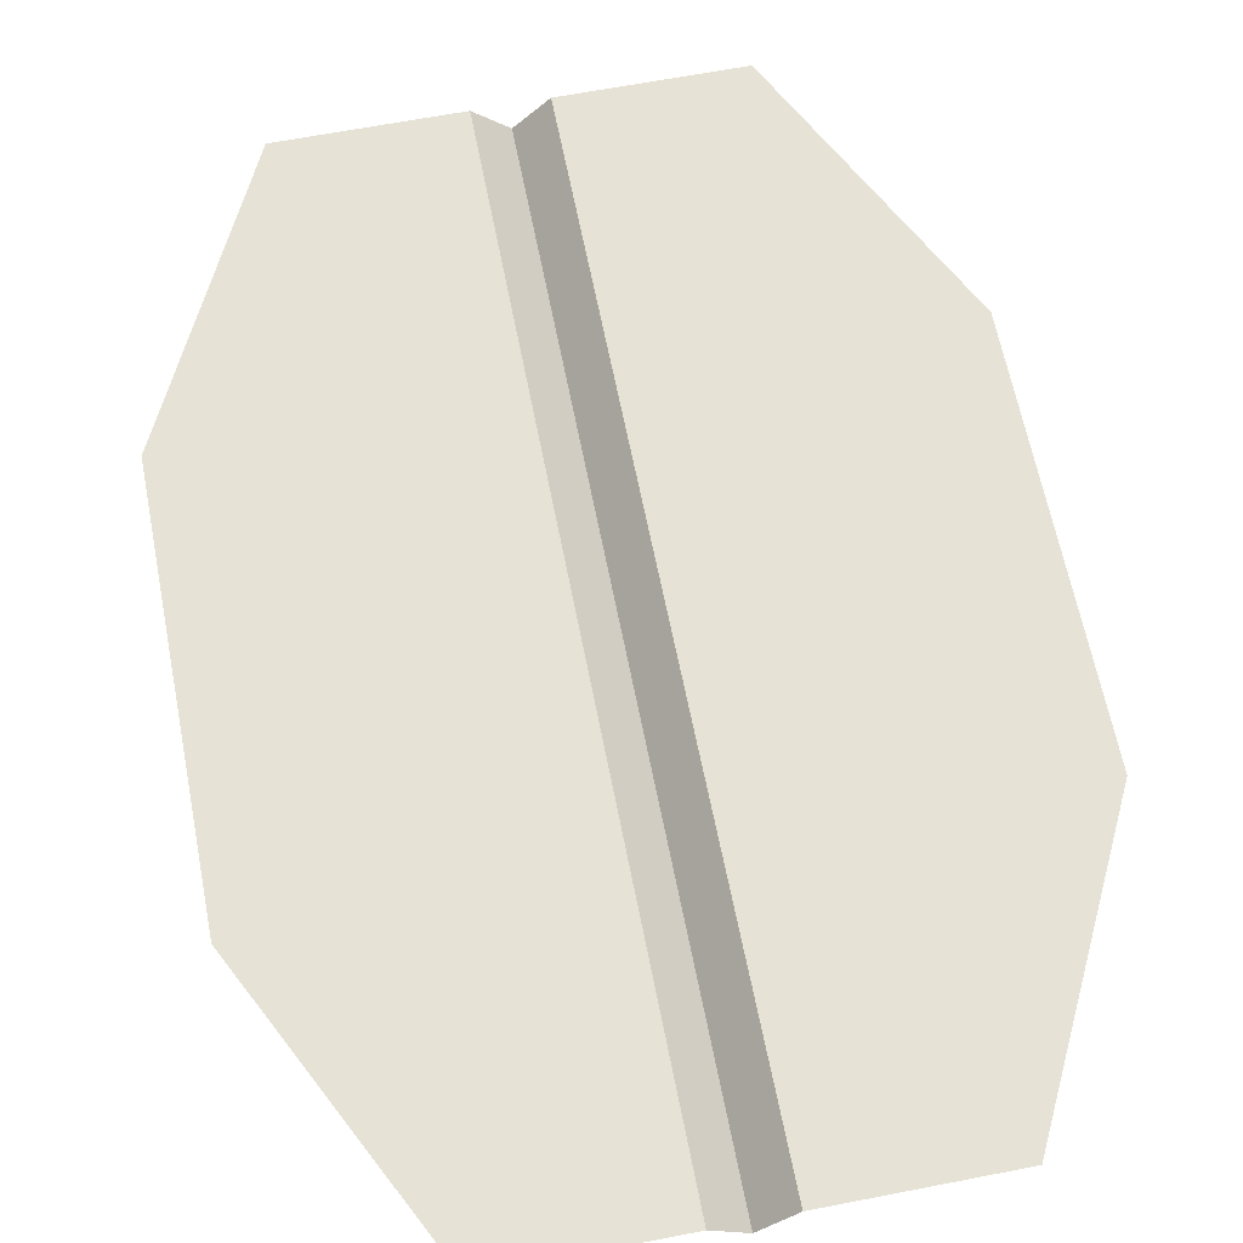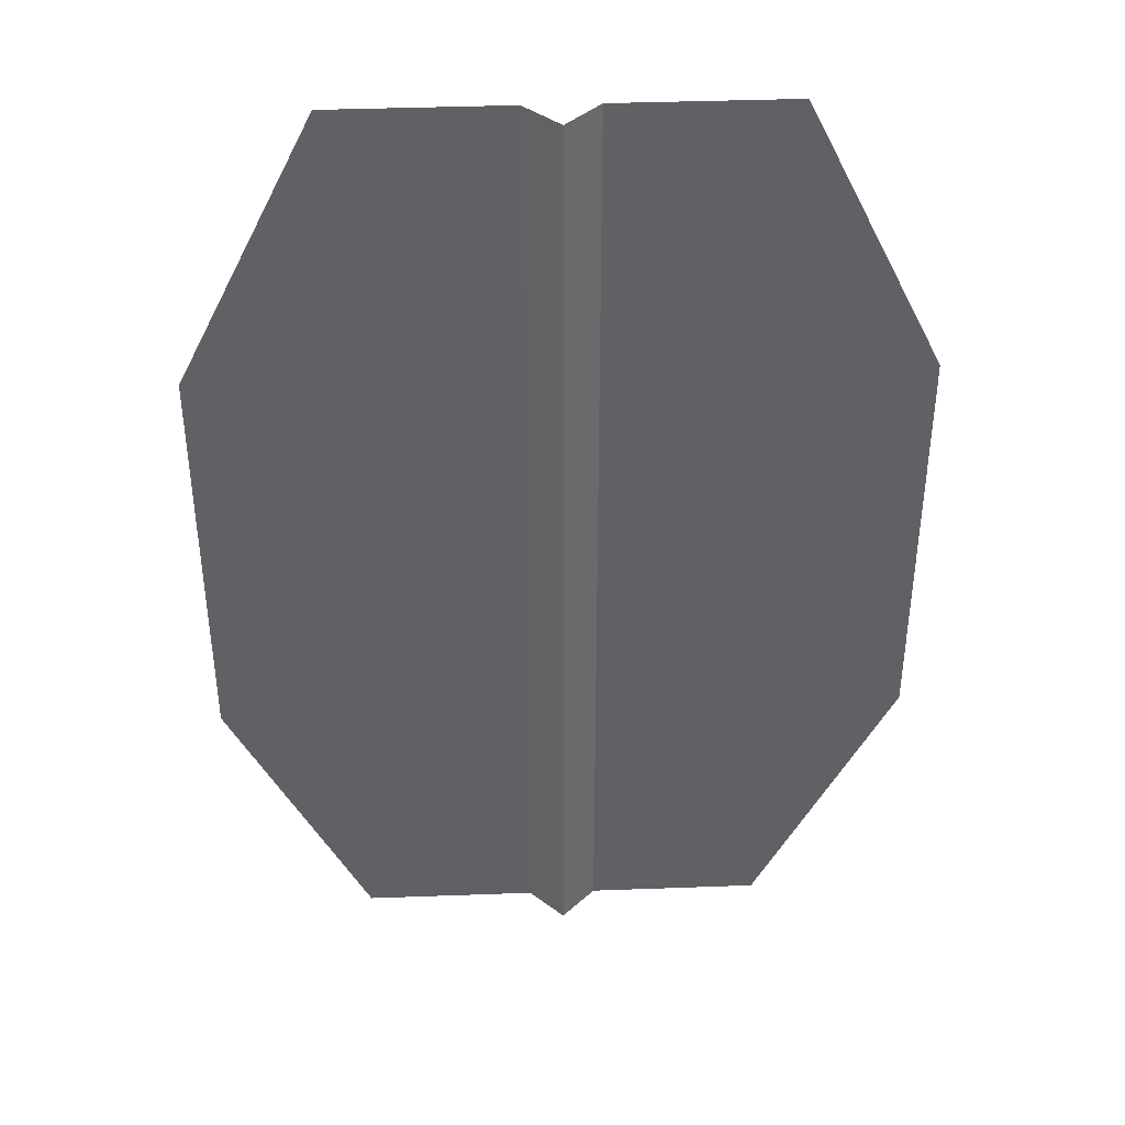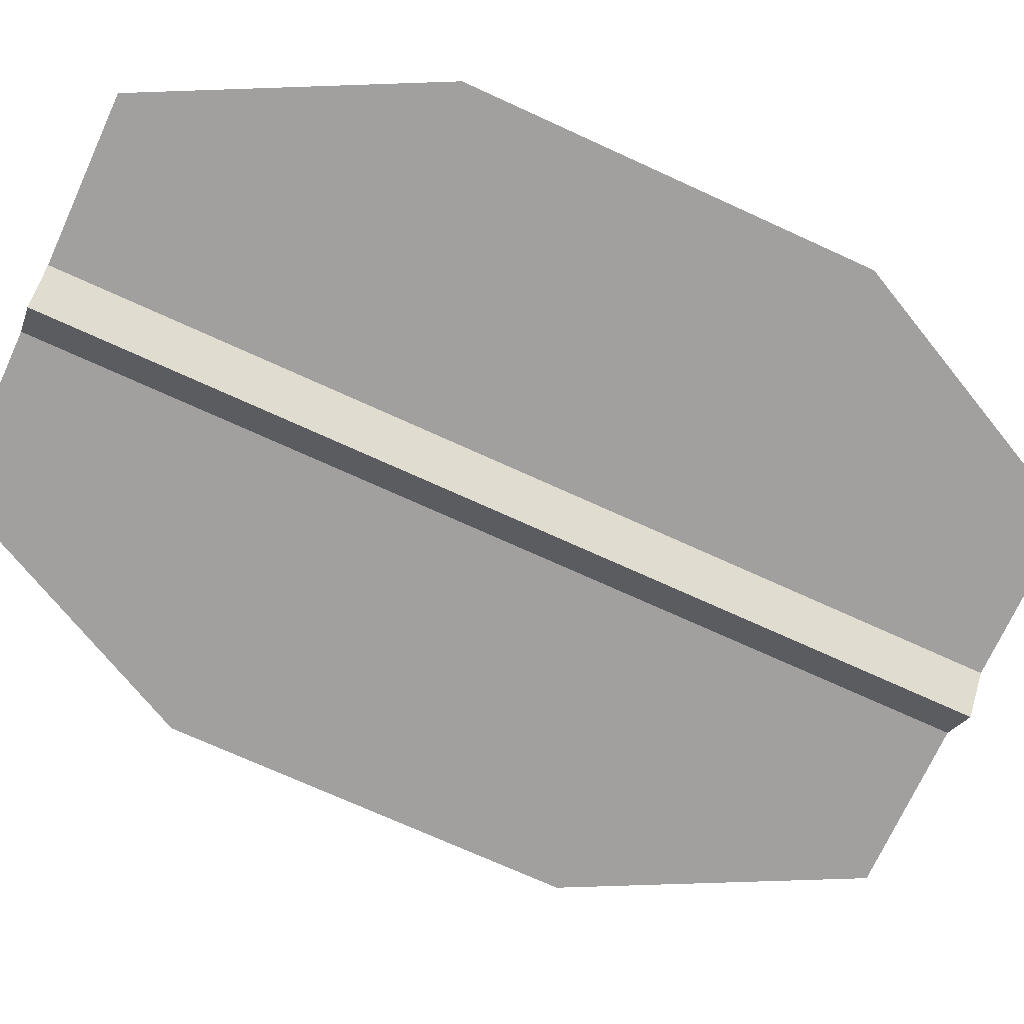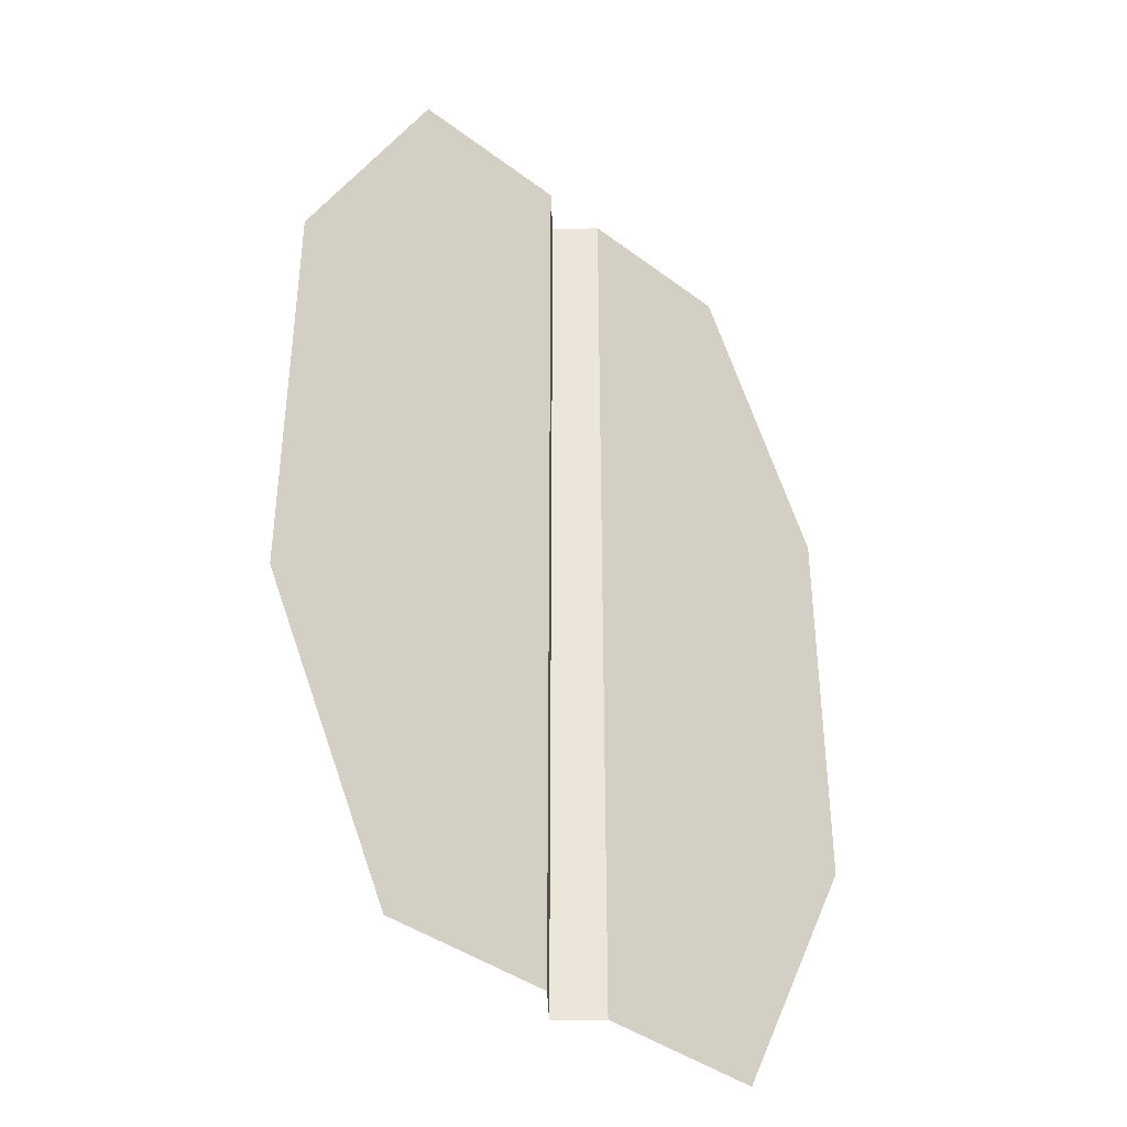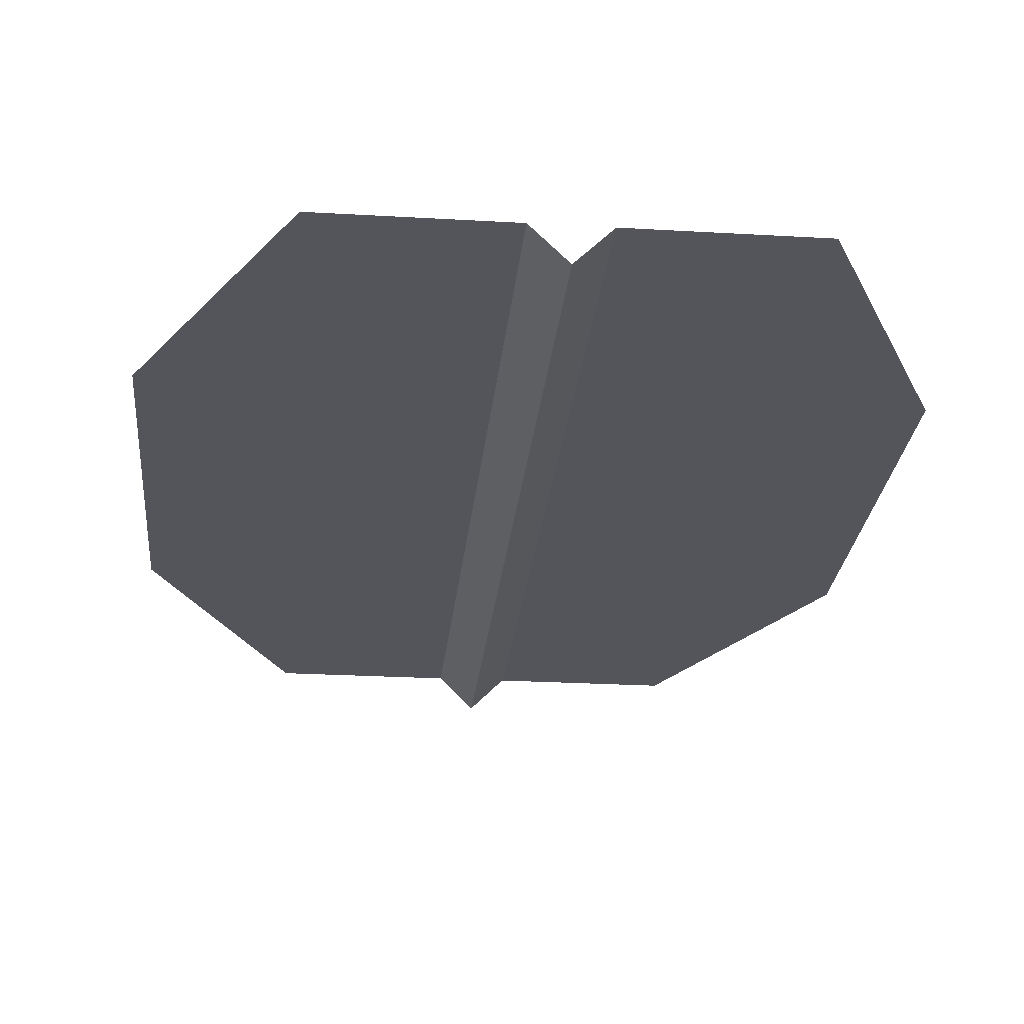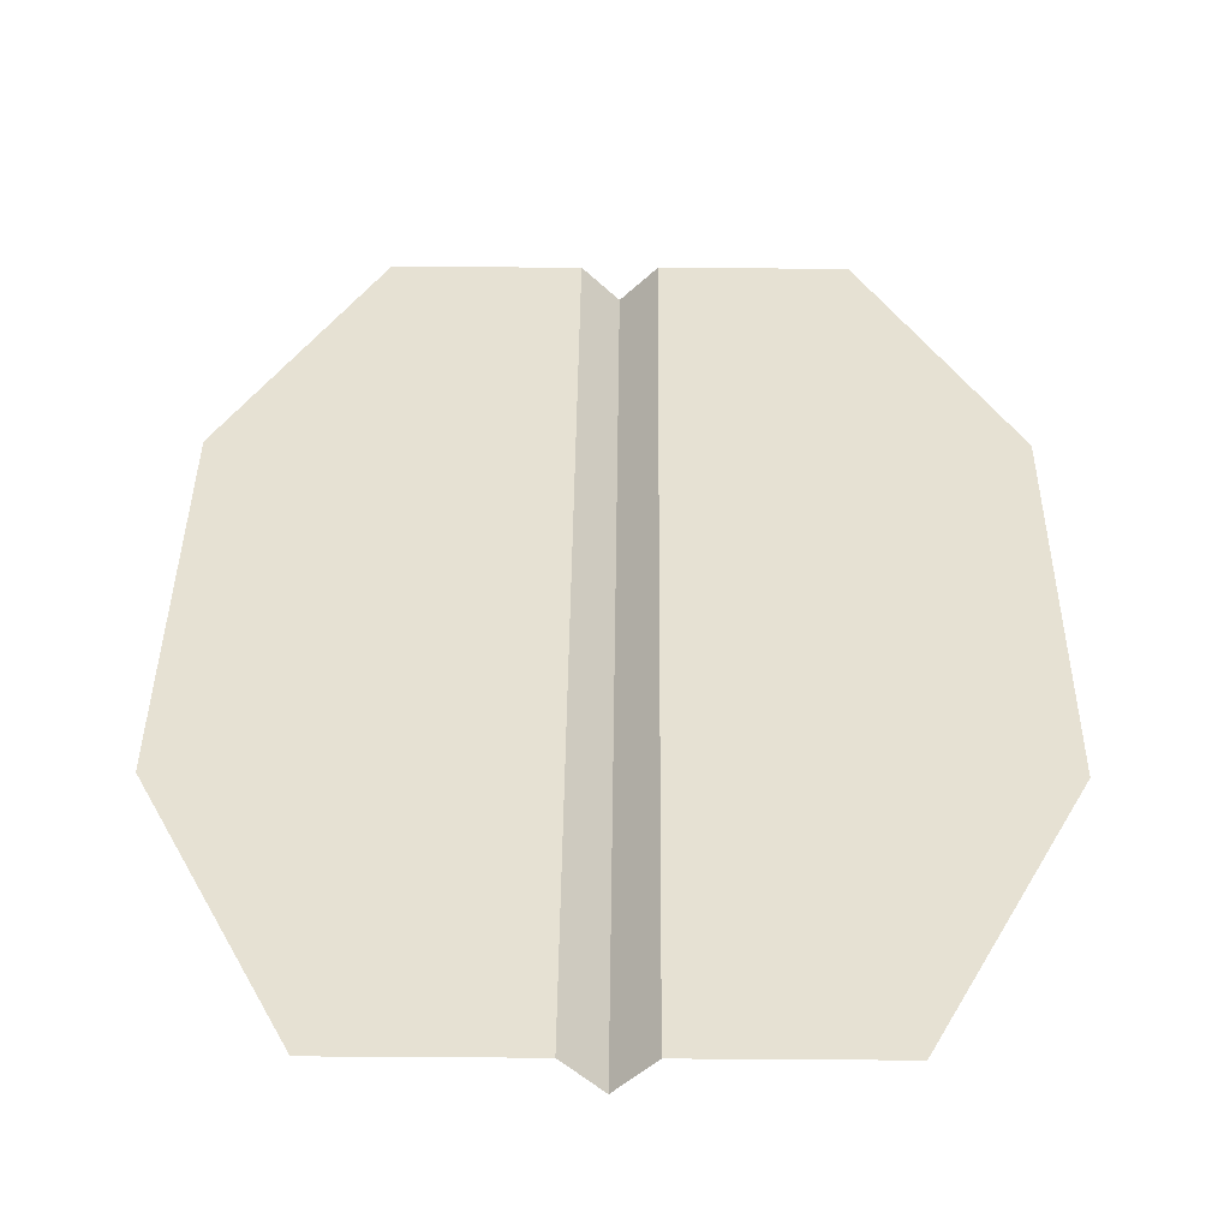
<metadata>
{"format":"obj","ext":"obj","renderer":"f3d","projection":"perspective","resolution":1024,"background":"white","views":[{"elev":64.0,"azim":-11.1,"up":"+Z"},{"elev":40.0,"azim":177.4,"up":"+Y"},{"elev":-71.8,"azim":65.4,"up":"+Z"},{"elev":-39.8,"azim":-43.0,"up":"+Y"},{"elev":-25.0,"azim":174.6,"up":"+Z"},{"elev":38.6,"azim":0.5,"up":"+Z"}]}
</metadata>
<code>
v 1.875 0.75 0.0625
v 1.875 1.5 0.0625
v 1.625 0.25 0.0625
v 1.625 2 0.0625
v 1.312 0.25 0.0625
v 1.312 2 0.0625
v 1.25 0.25 0
v 1.25 2 0
f 1 2 4 3
f 3 4 6 5
f 5 6 8 7
v 0.625 1.5 0.0625
v 0.625 0.75 0.0625
v 0.875 2 0.0625
v 0.875 0.25 0.0625
v 1.188 2 0.0625
v 1.188 0.25 0.0625
v 1.25 2 0
v 1.25 0.25 -0
f 9 10 12 11
f 11 12 14 13
f 13 14 16 15

</code>
